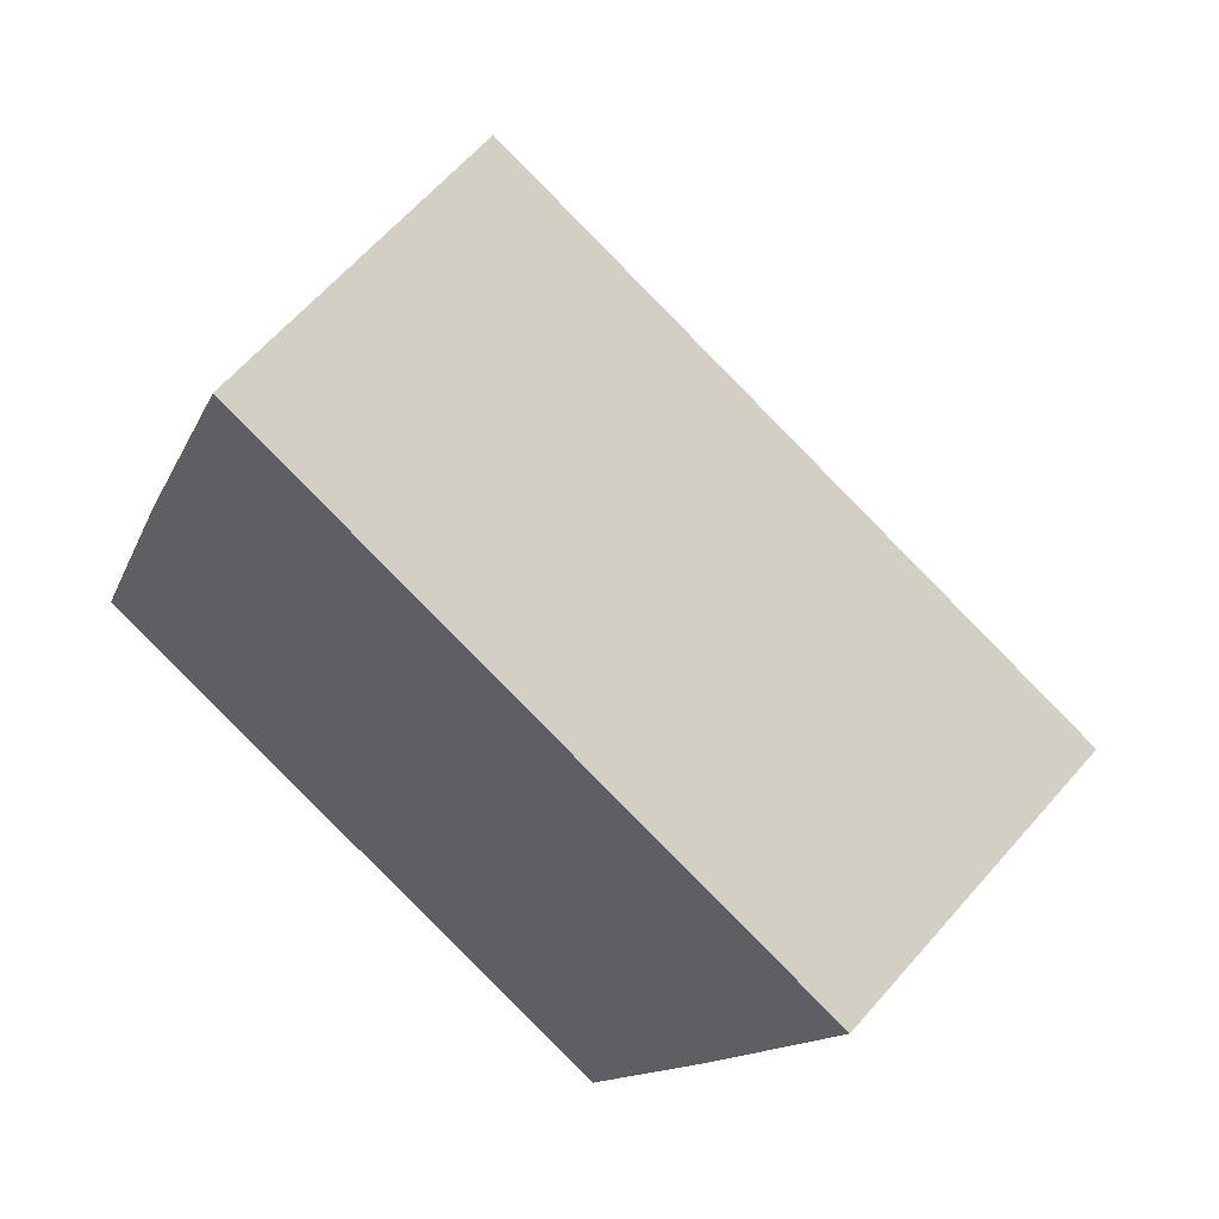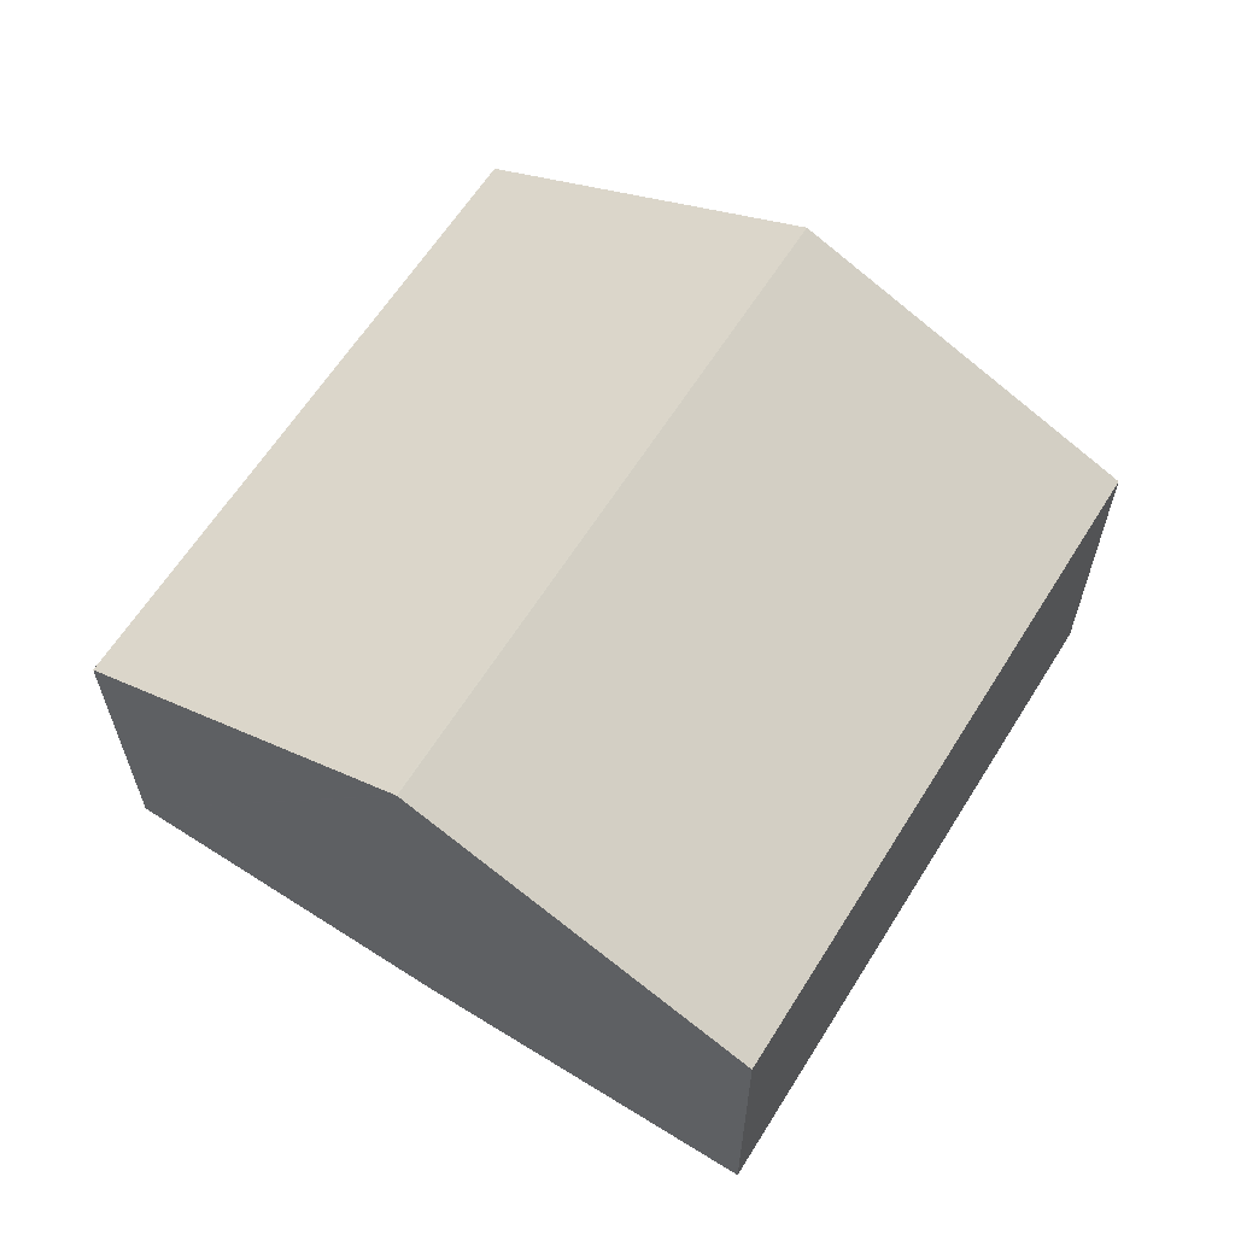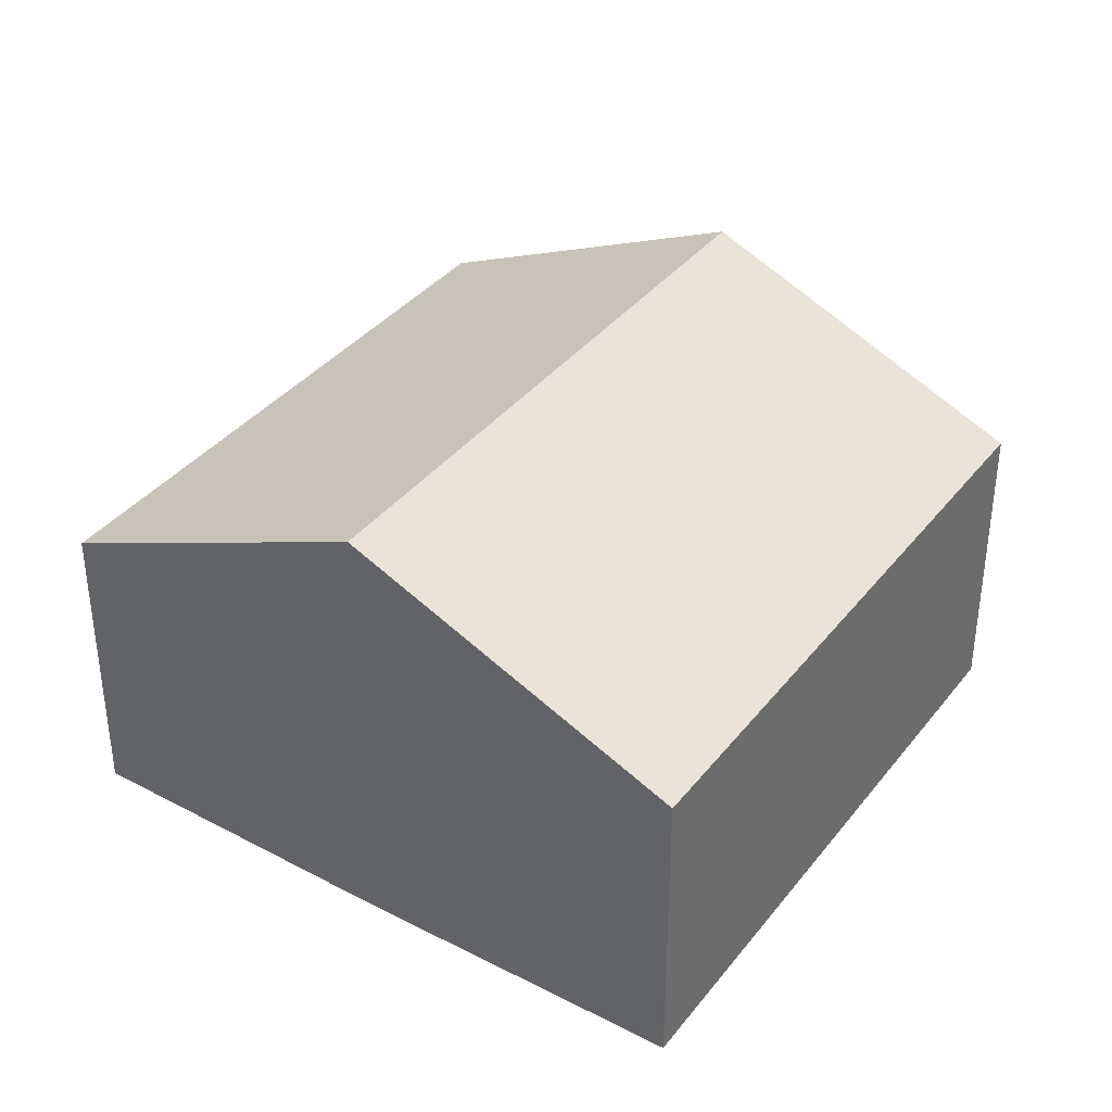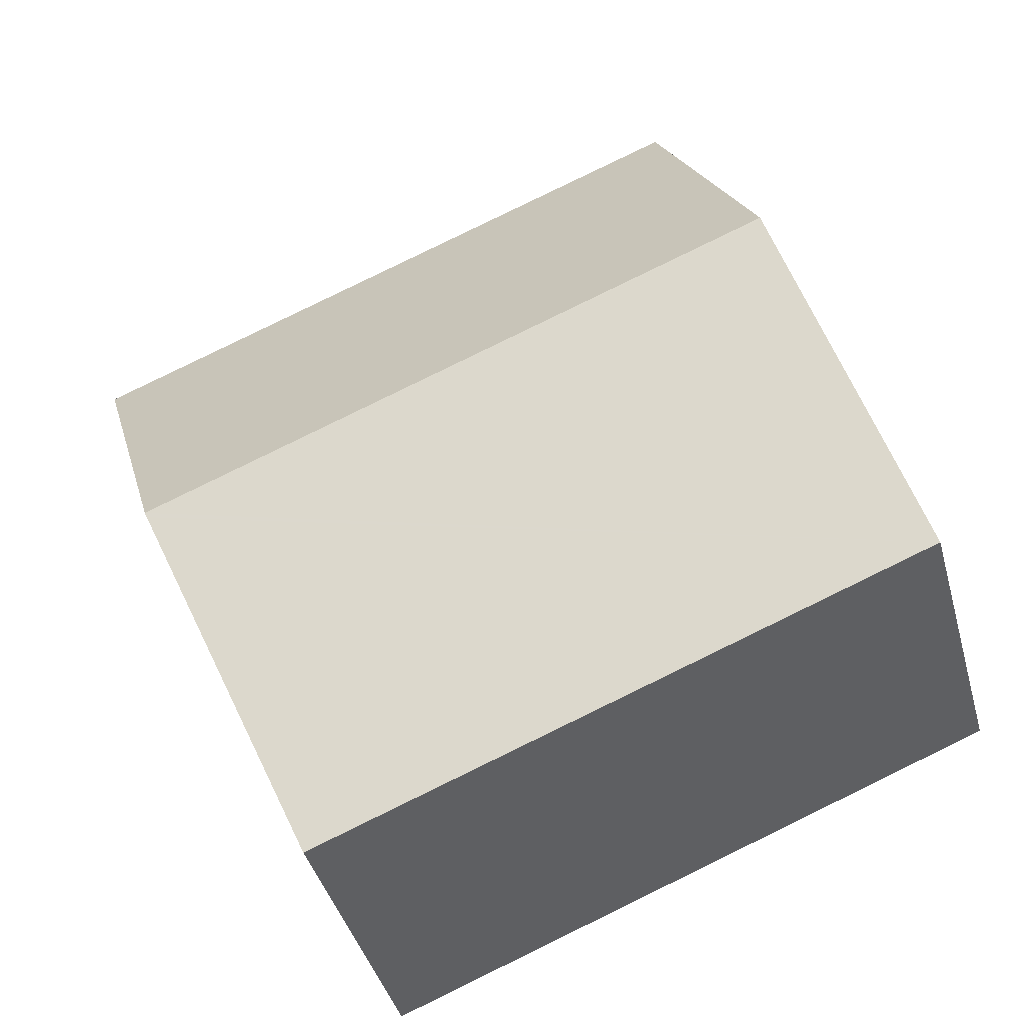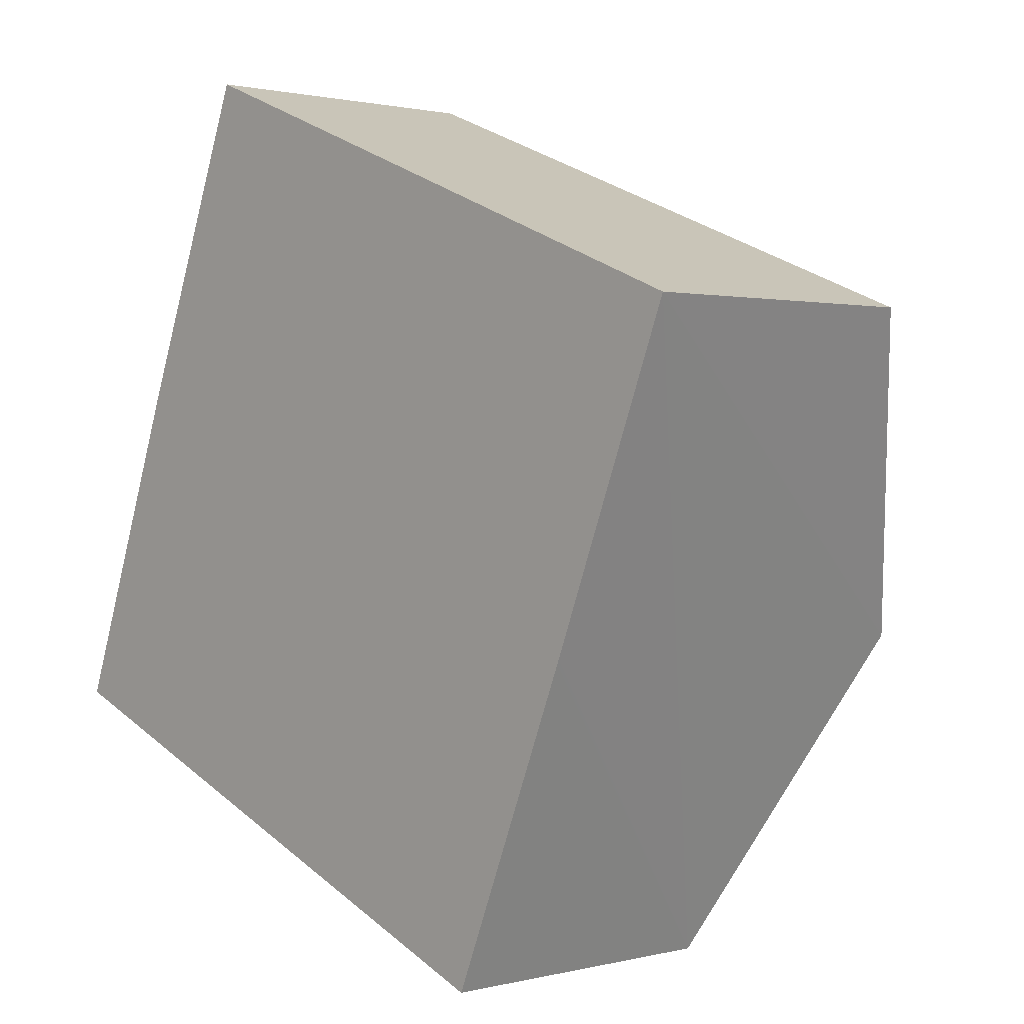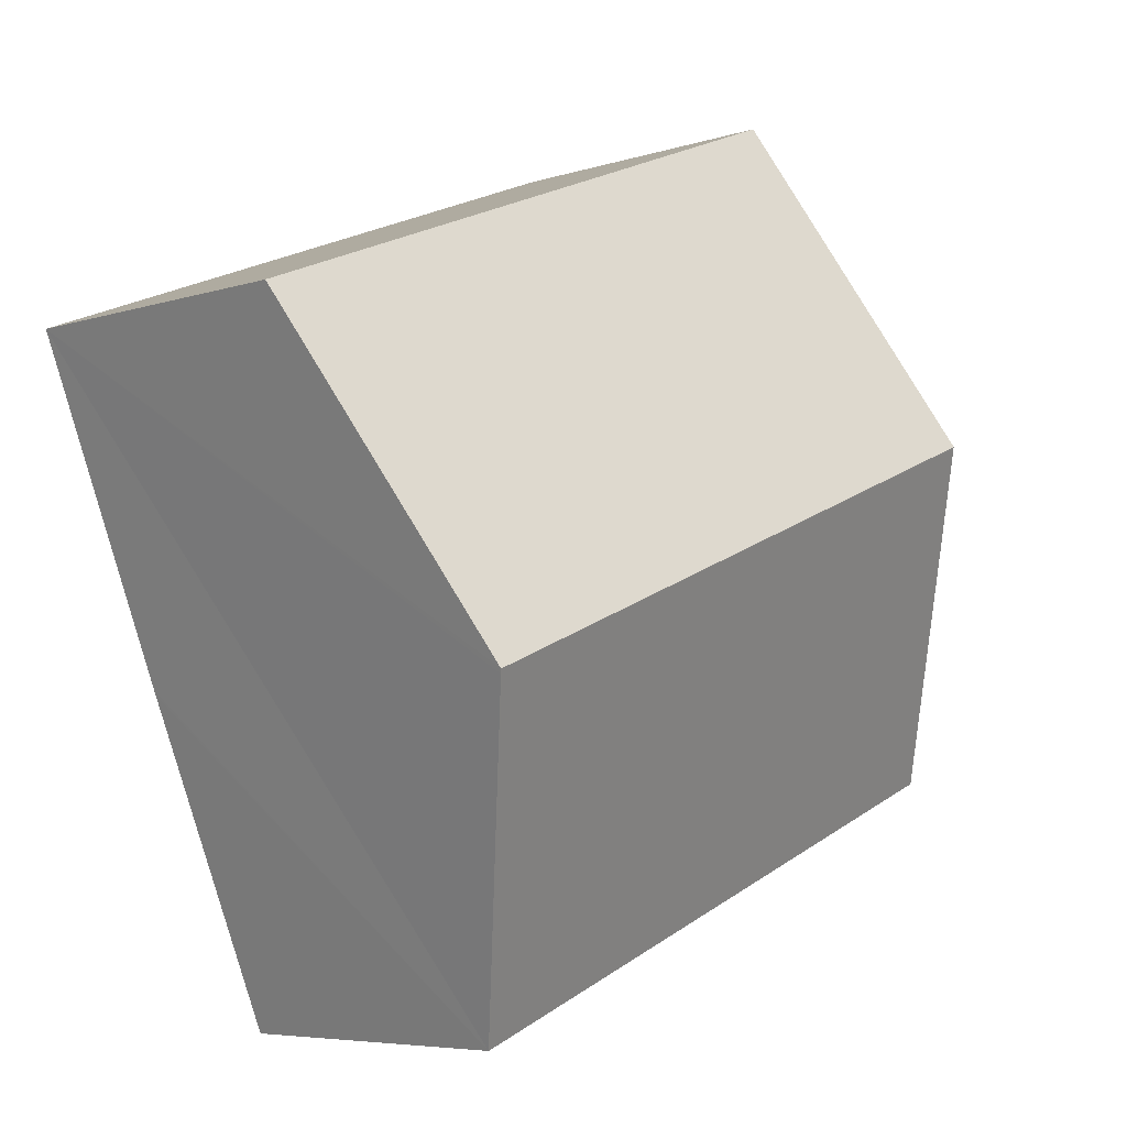
<metadata>
{"format":"obj","ext":"obj","renderer":"f3d","projection":"perspective","resolution":1024,"background":"white","views":[{"elev":62.8,"azim":40.9,"up":"+Z"},{"elev":62.2,"azim":-36.5,"up":"+Y"},{"elev":37.1,"azim":-35.2,"up":"+Y"},{"elev":-41.2,"azim":-165.0,"up":"+Z"},{"elev":1.1,"azim":47.2,"up":"+Z"},{"elev":-5.9,"azim":134.1,"up":"+Z"}]}
</metadata>
<code>
v  7.647 2.71 3.516
v  1.061 4.006 2.858
v  2.167 2.71 5.684
v  6.525 4.006 0.696
v  1.056 4 2.844
v  0 2.704 1.656e-16
v  6.51 3.989 0.659
v  5.374 2.712 -2.107
v  5.374 1.29e-16 -2.107
v  0 0 0
v  1.061 -1.75e-16 2.858
v  1.056 -1.741e-16 2.844
v  2.167 -3.48e-16 5.684
v  7.647 -2.153e-16 3.516
v  6.525 -4.262e-17 0.696
v  6.51 -4.035e-17 0.659
g defaultobject
f 1 2 3
f 2 1 4
f 2 4 5
f 6 7 8
f 7 6 4
f 4 6 5
f 9 6 8
f 6 9 10
f 10 5 6
f 5 10 2
f 2 10 11
f 11 10 12
f 11 3 2
f 3 11 13
f 13 1 3
f 1 13 14
f 14 4 1
f 4 14 7
f 7 14 8
f 8 14 15
f 8 15 16
f 8 16 9
f 11 14 13
f 14 11 12
f 14 12 10
f 14 10 9
f 14 9 15
f 15 9 16

</code>
